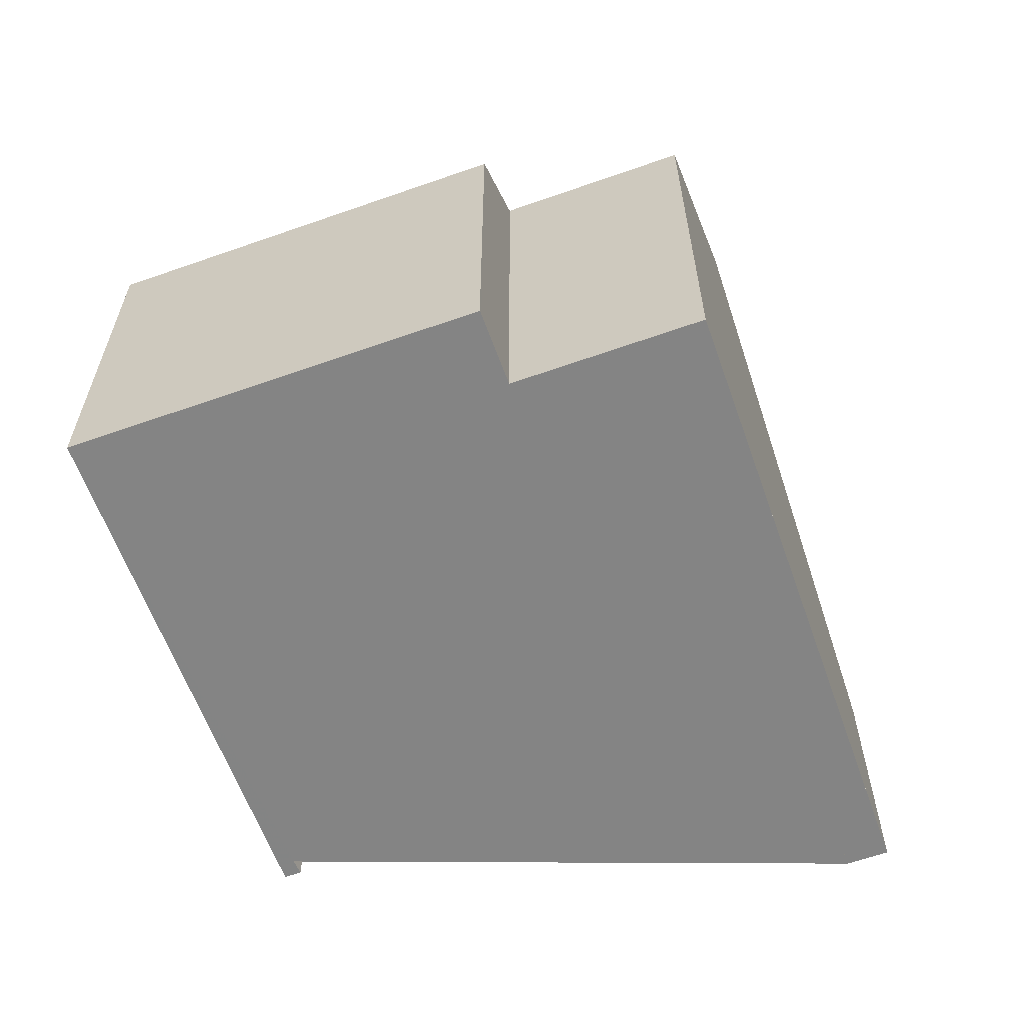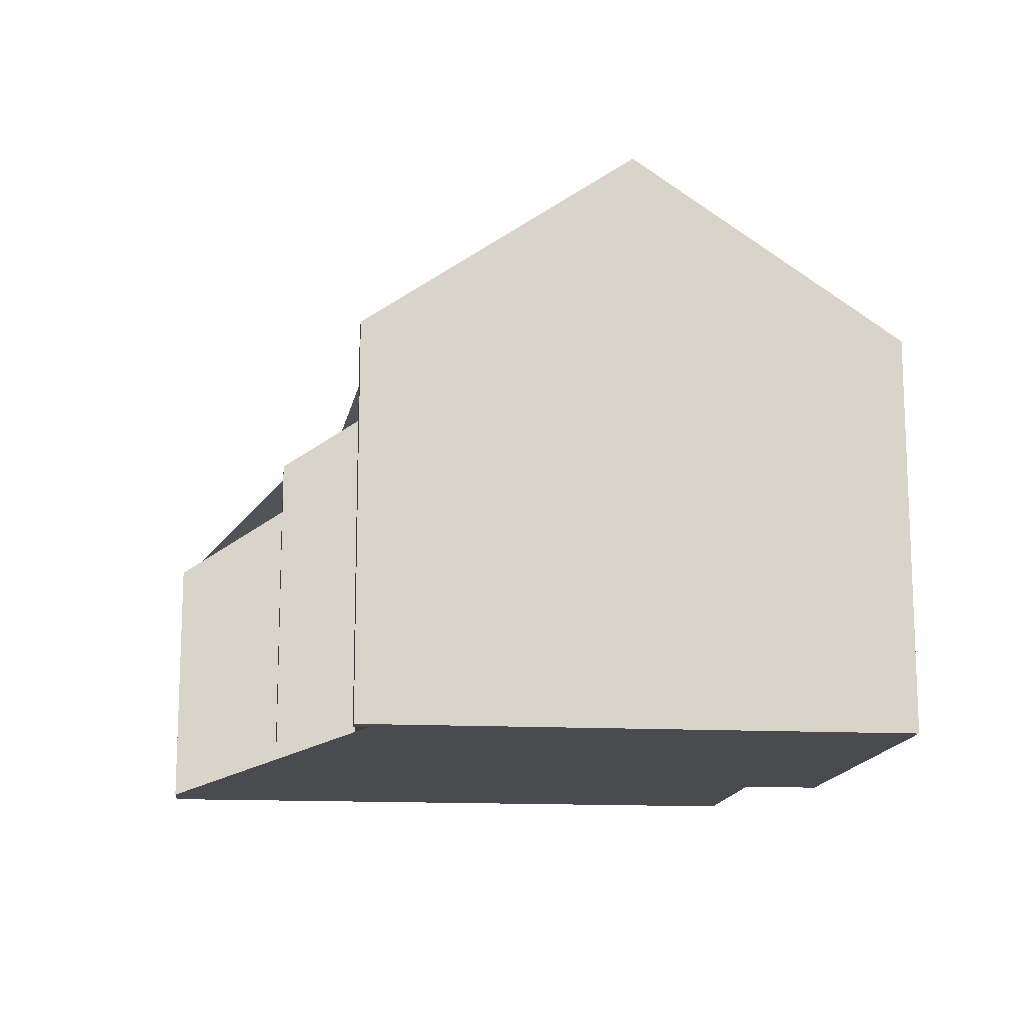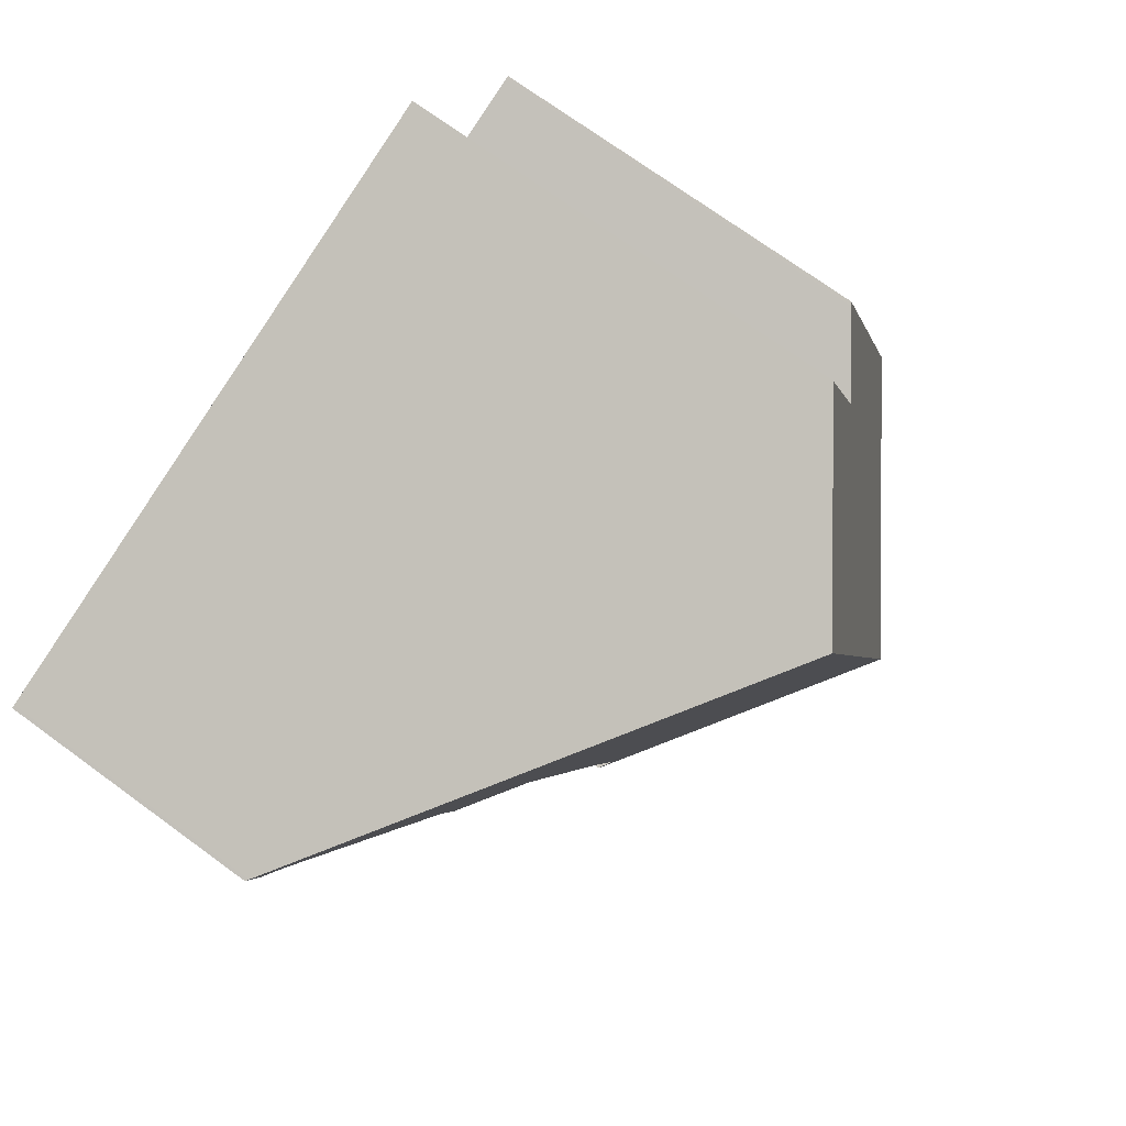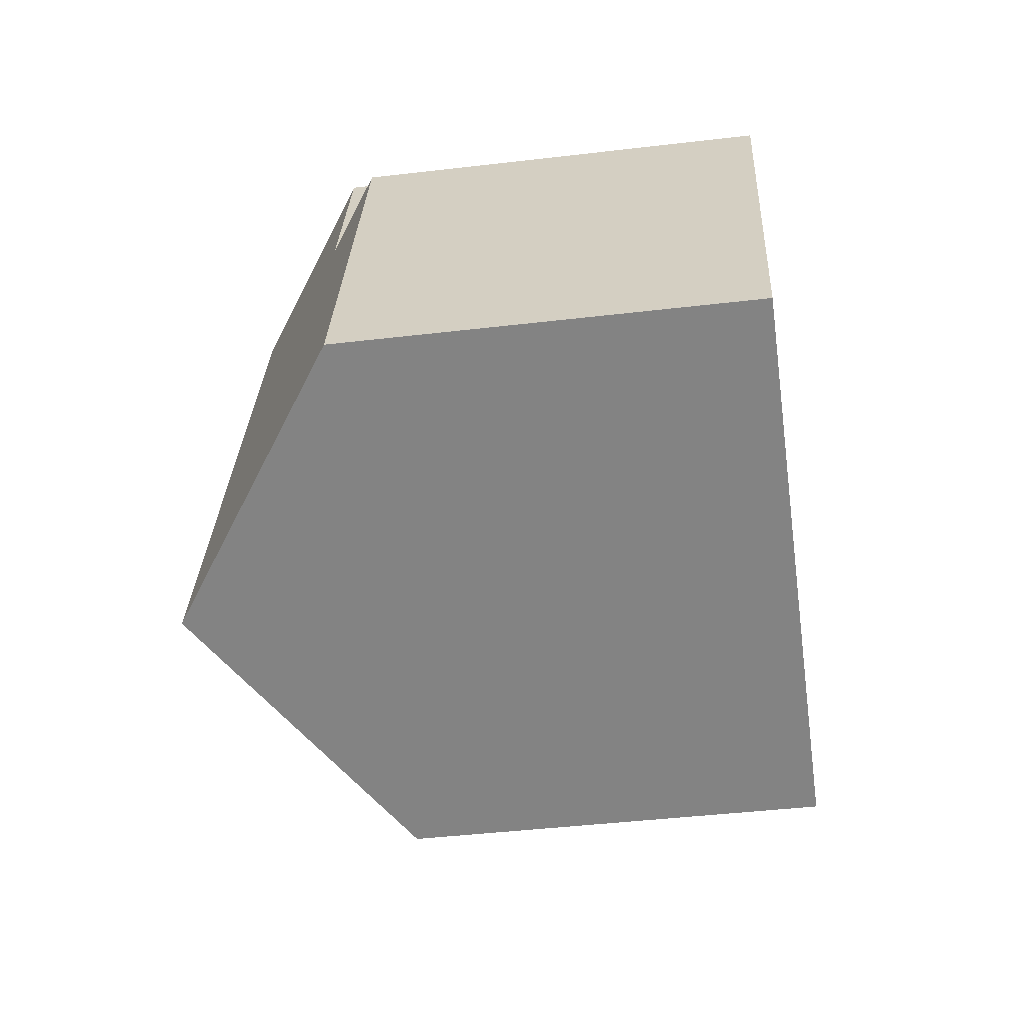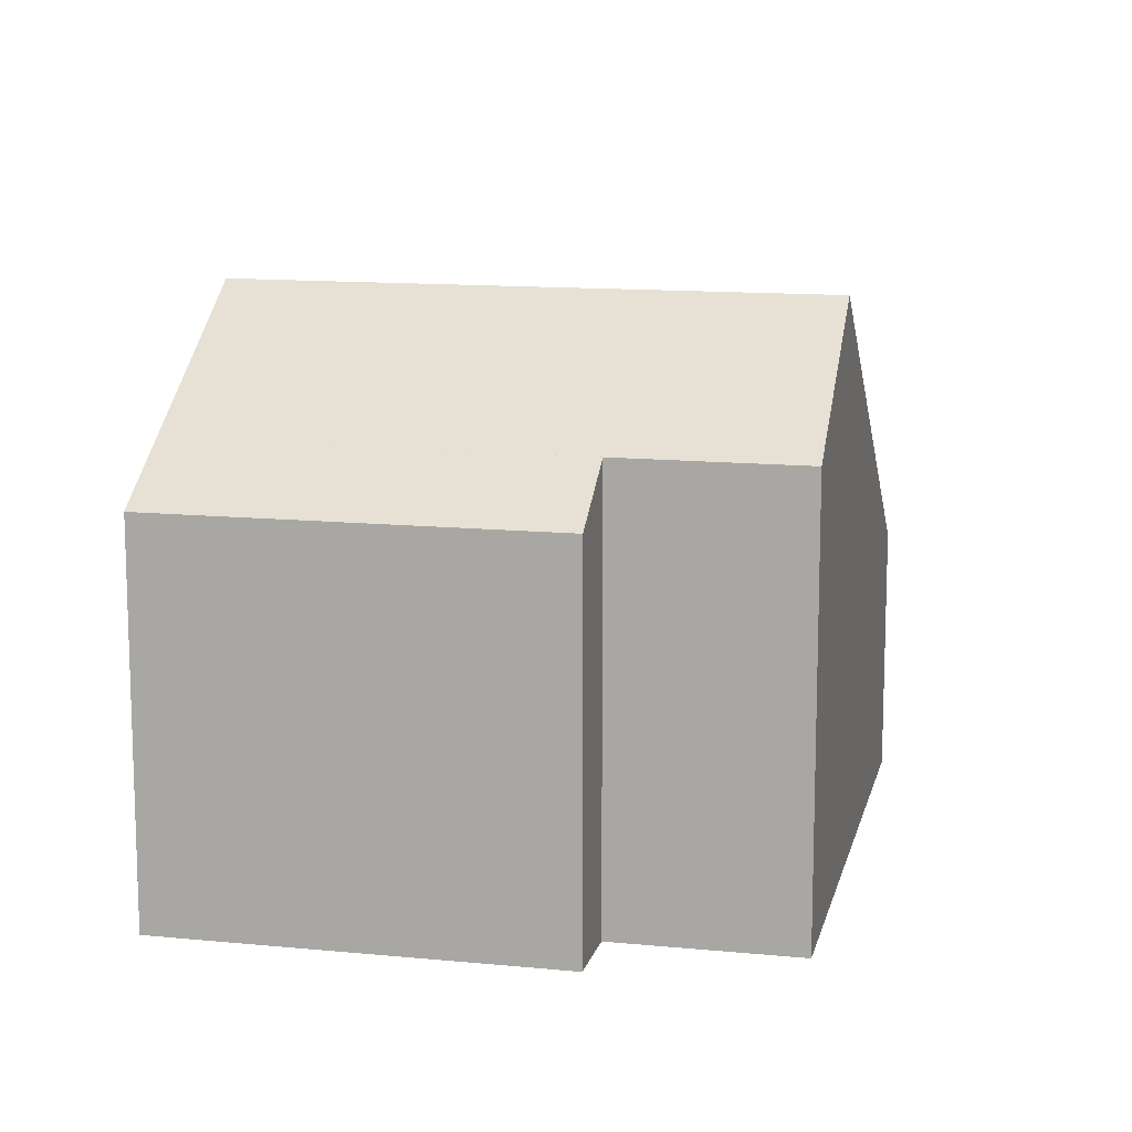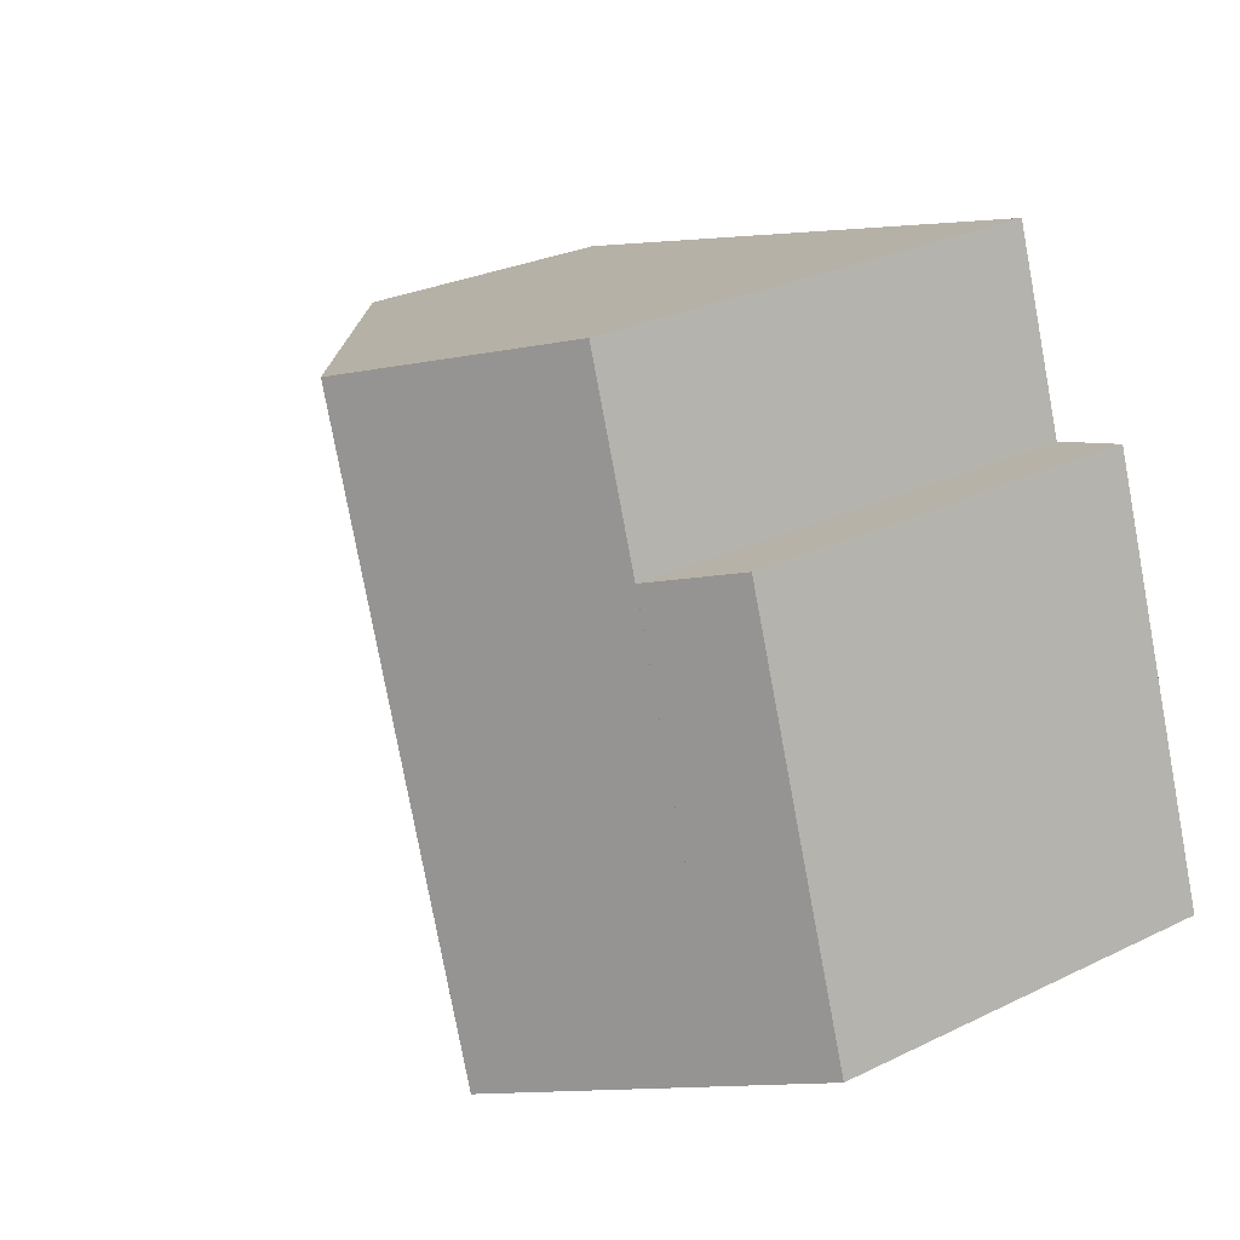
<metadata>
{"format":"obj","ext":"obj","renderer":"f3d","projection":"perspective","resolution":1024,"background":"white","views":[{"elev":-61.3,"azim":128.2,"up":"+Z"},{"elev":-14.2,"azim":12.1,"up":"+Z"},{"elev":72.6,"azim":-53.9,"up":"+Y"},{"elev":-43.0,"azim":98.0,"up":"+Y"},{"elev":11.6,"azim":121.4,"up":"+Z"},{"elev":27.9,"azim":53.6,"up":"+Y"}]}
</metadata>
<code>
v -2352 -1735 6.798
v -2351 -1738 6.814
v -2350 -1737 5.997
v -2348 -1743 6.026
v -2356 -1746 6.016
v -2355 -1746 6.181
v -2357 -1741 6.135
v -2358 -1741 5.258
v -2359 -1738 5.237
v -2361 -1739 4.044
v -2361 -1738 4.042
v -2355 -1746 6.02
v -2354 -1736 8.771
v -2352 -1745 8.827
v -2352 -1735 6.799
v -2354 -1736 8.772
v -2354 -1739 8.788
v -2352 -1745 8.827
v -2354 -1736 8.771
v -2354 -1736 8.772
v -2361 -1738 4.043
v -2359 -1737 5.684
v -2359 -1738 5.686
v -2358 -1741 5.709
v -2351 -1738 6.814
v -2354 -1739 8.788
v -2358 -1740 5.703
v -2358 -1740 5.251
v -2361 -1738 4.078
v -2361 -1738 4.079
v -2361 -1739 4.082
v -2352 -1735 6.84
v -2352 -1735 6.839
v -2351 -1738 6.849
v -2349 -1744 6.87
v -2358 -1737 5.894
v -2358 -1737 5.892
v -2358 -1740 5.917
v -2357 -1741 5.925
v -2350 -1737 6.034
v -2348 -1743 6.068
v -2356 -1736 7.564
v -2356 -1737 7.565
v -2355 -1739 7.583
v -2353 -1745 7.625
v -2356 -1737 7.793
v -2356 -1736 7.791
v -2355 -1739 7.815
v -2353 -1745 7.871
v -2348 -1743 6.068
v -2349 -1744 6.87
v -2353 -1745 7.625
v -2355 -1746 6.019
v -2352 -1745 8.827
v -2352 -1745 8.827
v -2348 -1743 6.026
v -2353 -1745 7.871
v -2348 -1741 6.057
v -2349 -1742 6.864
v -2354 -1743 7.611
v -2356 -1744 6.165
v -2352 -1743 8.814
v -2352 -1743 8.814
v -2348 -1741 6.017
v -2354 -1743 7.853
v -2352 -1735 6.799
v -2352 -1735 6.798
v -2352 -1735 8.882e-16
v -2352 -1735 8.882e-16
v -2350 -1737 6.034
v -2351 -1738 6.814
v -2351 -1738 8.882e-16
v -2350 -1737 0
v -2348 -1741 6.017
v -2350 -1737 5.997
v -2350 -1737 0
v -2348 -1741 0
v -2348 -1743 6.068
v -2348 -1743 6.026
v -2348 -1743 0
v -2348 -1743 0
v -2355 -1746 6.181
v -2356 -1746 6.016
v -2356 -1746 0
v -2355 -1746 0
v -2356 -1744 6.165
v -2355 -1746 6.181
v -2355 -1746 0
v -2356 -1744 0
v -2357 -1741 5.925
v -2357 -1741 6.135
v -2357 -1741 0
v -2357 -1741 0
v -2358 -1740 5.251
v -2358 -1741 5.258
v -2358 -1741 0
v -2358 -1740 8.882e-16
v -2361 -1739 4.082
v -2359 -1738 5.237
v -2359 -1738 0
v -2361 -1739 0
v -2361 -1738 4.043
v -2361 -1739 4.044
v -2361 -1739 0
v -2361 -1738 0
v -2361 -1738 4.078
v -2361 -1738 4.042
v -2361 -1738 0
v -2361 -1738 0
v -2355 -1746 6.019
v -2355 -1746 6.02
v -2355 -1746 0
v -2355 -1746 -8.882e-16
v -2352 -1735 6.839
v -2354 -1736 8.771
v -2354 -1736 0
v -2352 -1735 -8.882e-16
v -2351 -1738 6.814
v -2352 -1735 6.799
v -2352 -1735 8.882e-16
v -2351 -1738 8.882e-16
v -2353 -1745 7.871
v -2352 -1745 8.827
v -2352 -1745 0
v -2353 -1745 0
v -2361 -1738 4.042
v -2361 -1738 4.043
v -2361 -1738 0
v -2361 -1738 0
v -2358 -1737 5.892
v -2359 -1737 5.684
v -2359 -1737 0
v -2358 -1737 8.882e-16
v -2358 -1741 5.258
v -2358 -1741 5.709
v -2358 -1741 0
v -2358 -1741 0
v -2351 -1738 6.814
v -2351 -1738 6.814
v -2351 -1738 8.882e-16
v -2351 -1738 8.882e-16
v -2359 -1738 5.237
v -2358 -1740 5.251
v -2358 -1740 8.882e-16
v -2359 -1738 0
v -2359 -1737 5.684
v -2361 -1738 4.078
v -2361 -1738 0
v -2359 -1737 0
v -2361 -1739 4.044
v -2361 -1739 4.082
v -2361 -1739 0
v -2361 -1739 0
v -2352 -1735 6.798
v -2352 -1735 6.839
v -2352 -1735 -8.882e-16
v -2352 -1735 8.882e-16
v -2352 -1745 8.827
v -2349 -1744 6.87
v -2349 -1744 0
v -2352 -1745 0
v -2356 -1736 7.564
v -2358 -1737 5.892
v -2358 -1737 8.882e-16
v -2356 -1736 8.882e-16
v -2358 -1741 5.709
v -2357 -1741 5.925
v -2357 -1741 0
v -2358 -1741 0
v -2350 -1737 5.997
v -2350 -1737 6.034
v -2350 -1737 0
v -2350 -1737 0
v -2349 -1744 6.87
v -2348 -1743 6.068
v -2348 -1743 0
v -2349 -1744 0
v -2356 -1736 7.791
v -2356 -1736 7.564
v -2356 -1736 8.882e-16
v -2356 -1736 0
v -2355 -1746 6.02
v -2353 -1745 7.625
v -2353 -1745 0
v -2355 -1746 0
v -2354 -1736 8.771
v -2356 -1736 7.791
v -2356 -1736 0
v -2354 -1736 0
v -2353 -1745 7.625
v -2353 -1745 7.871
v -2353 -1745 0
v -2353 -1745 0
v -2356 -1746 6.016
v -2355 -1746 6.019
v -2355 -1746 -8.882e-16
v -2356 -1746 0
v -2348 -1743 6.026
v -2348 -1743 6.026
v -2348 -1743 0
v -2348 -1743 0
v -2357 -1741 6.135
v -2356 -1744 6.165
v -2356 -1744 0
v -2357 -1741 0
v -2348 -1743 6.026
v -2348 -1741 6.017
v -2348 -1741 0
v -2348 -1743 0
v -2356 -1746 0
v -2355 -1746 0
v -2357 -1741 0
v -2358 -1741 0
v -2359 -1738 0
v -2361 -1739 0
v -2361 -1738 0
v -2352 -1735 0
v -2351 -1738 0
v -2350 -1737 0
v -2348 -1743 0
v -2355 -1746 0
f 33 1 15 32
f 32 15 25 34
f 30 21 11 29
f 31 10 21 30
f 43 36 37 42
f 44 38 36 43
f 59 34 25 2 40 58
f 27 24 8 28
f 61 7 39 38 44 60
f 29 22 23 30
f 30 23 27 28 9 31
f 32 16 13 33
f 34 17 16 32
f 62 17 34 59
f 36 23 22 37
f 38 27 23 36
f 39 24 27 38
f 58 40 3 64
f 47 19 20 46
f 46 20 26 48
f 65 48 26 63
f 46 43 42 47
f 48 44 43 46
f 60 44 48 65
f 50 41 35 51
f 52 45 12 53
f 51 35 14 54
f 56 4 41 50
f 55 18 49 57
f 57 49 45 52
f 58 50 51 59
f 60 52 53 5 6 61
f 59 51 54 62
f 64 56 50 58
f 63 55 57 65
f 65 57 52 60
f 67 68 69 66
f 71 72 73 70
f 75 76 77 74
f 79 80 81 78
f 83 84 85 82
f 87 88 89 86
f 91 92 93 90
f 95 96 97 94
f 99 100 101 98
f 103 104 105 102
f 107 108 109 106
f 111 112 113 110
f 115 116 117 114
f 119 120 121 118
f 123 124 125 122
f 127 128 129 126
f 131 132 133 130
f 135 136 137 134
f 139 140 141 138
f 143 144 145 142
f 147 148 149 146
f 151 152 153 150
f 155 156 157 154
f 159 160 161 158
f 163 164 165 162
f 167 168 169 166
f 171 172 173 170
f 175 176 177 174
f 179 180 181 178
f 183 184 185 182
f 187 188 189 186
f 191 192 193 190
f 195 196 197 194
f 199 200 201 198
f 203 204 205 202
f 207 208 209 206
f 211 212 213 214 215 216 217 218 219 220 221 210

</code>
